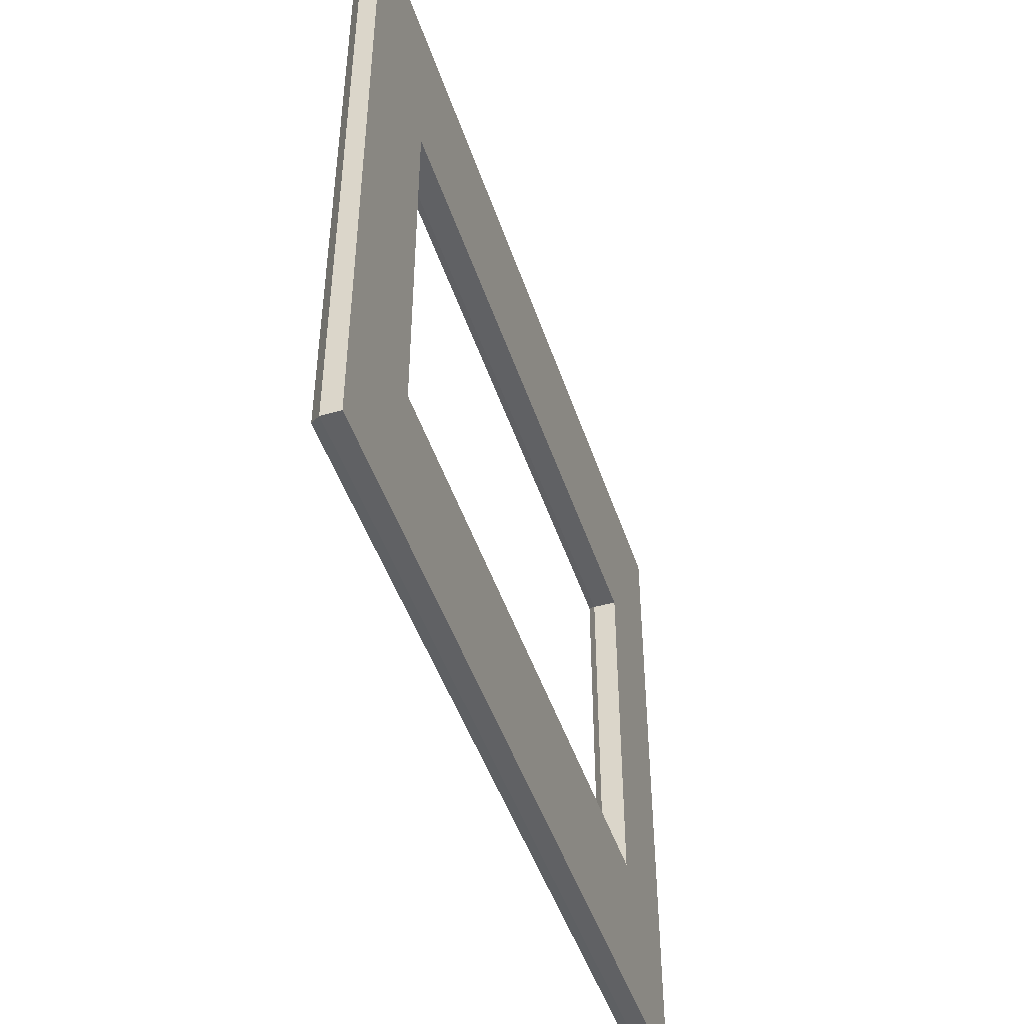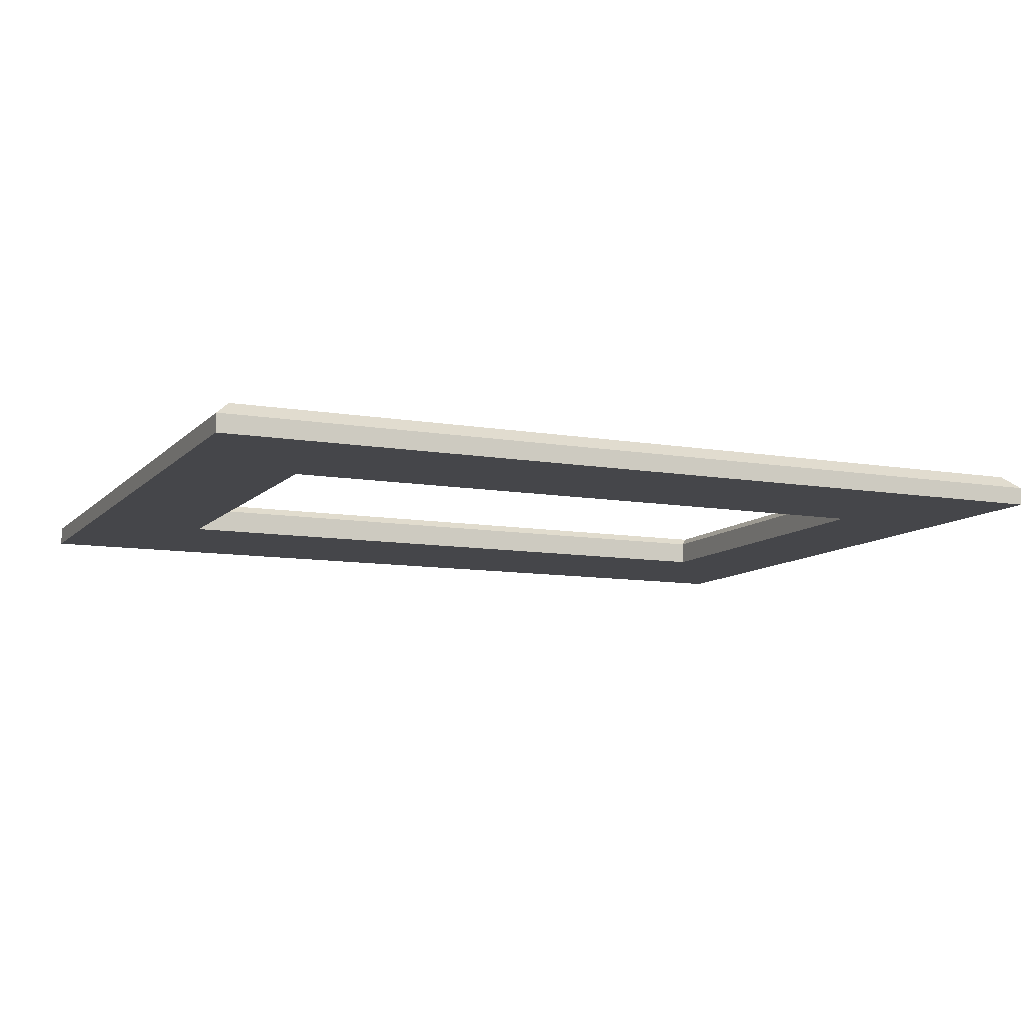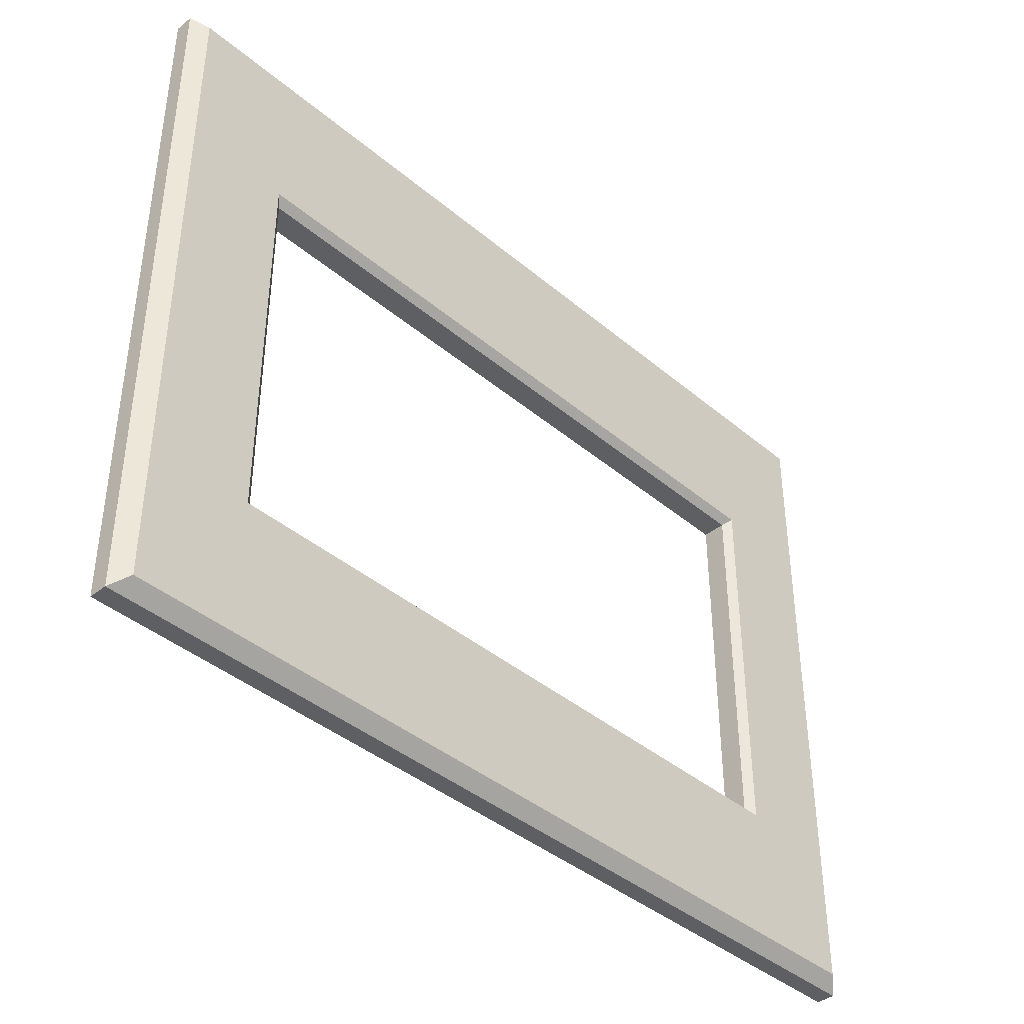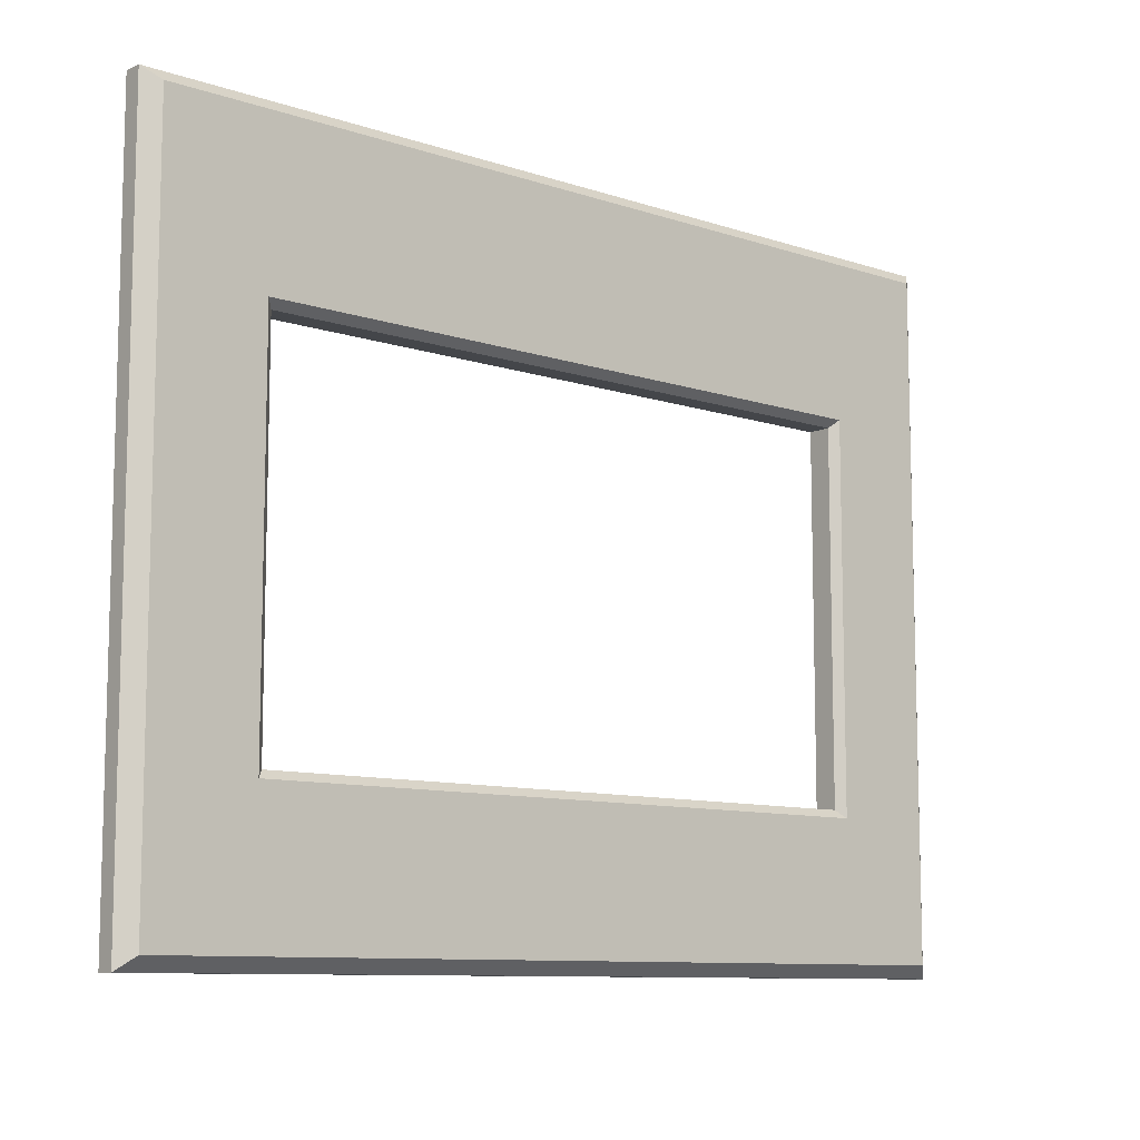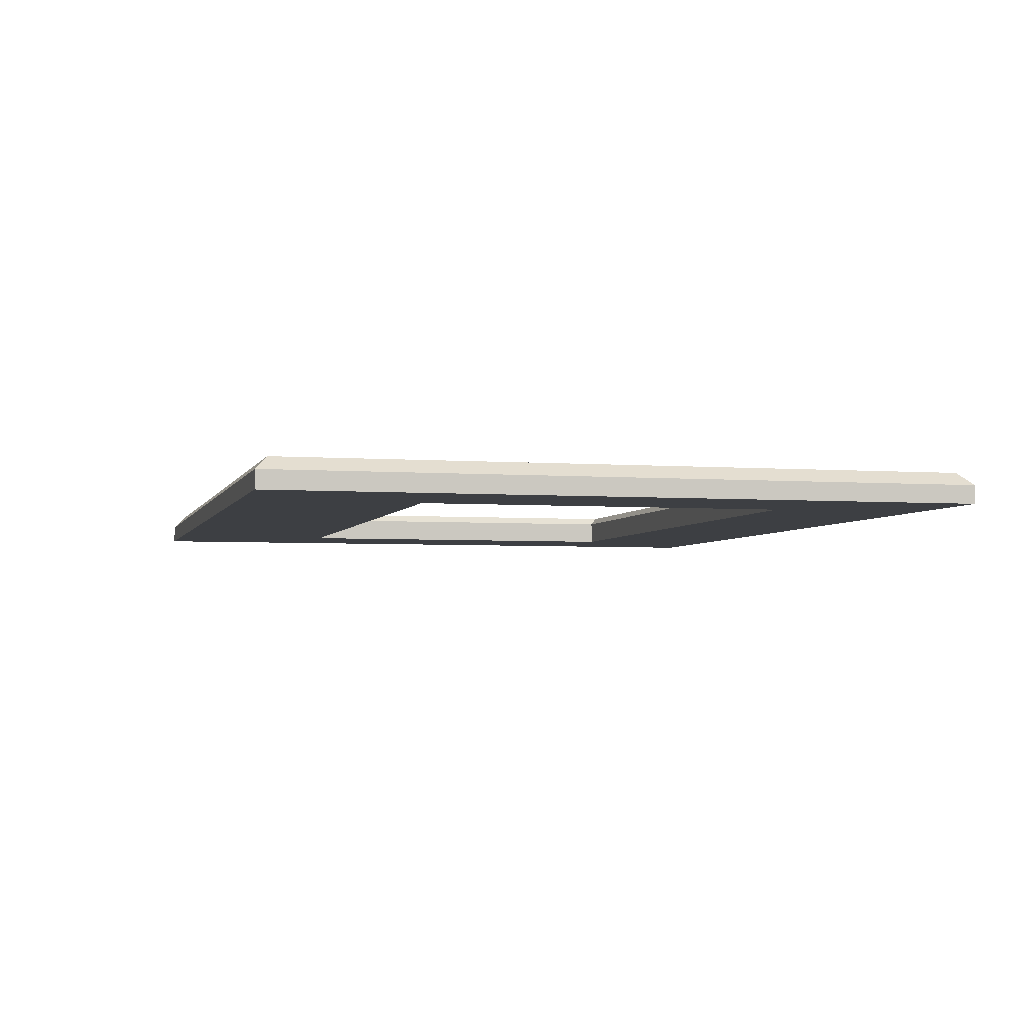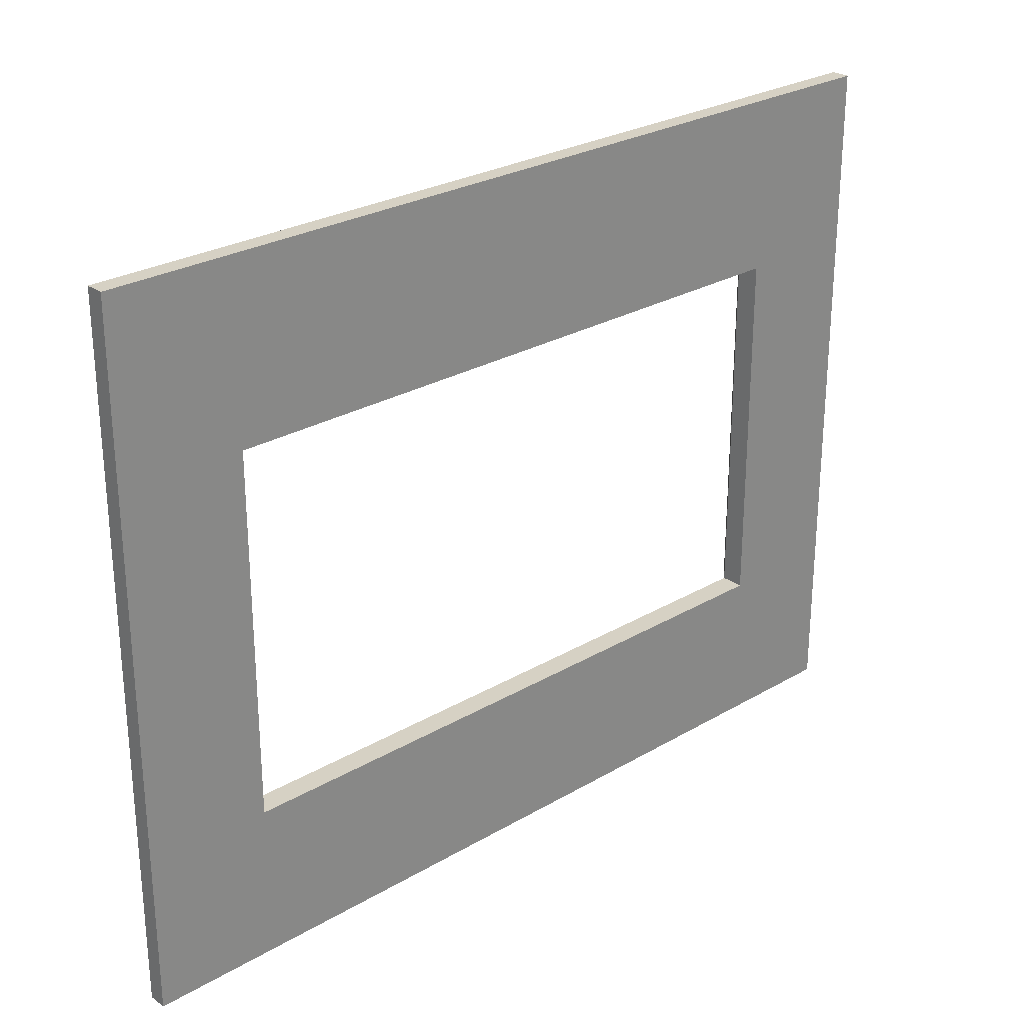
<metadata>
{"format":"obj","ext":"obj","renderer":"f3d","projection":"perspective","resolution":1024,"background":"white","views":[{"elev":-46.8,"azim":108.0,"up":"+Y"},{"elev":-9.9,"azim":-24.2,"up":"+Z"},{"elev":-40.5,"azim":-45.8,"up":"+Y"},{"elev":-9.7,"azim":-40.9,"up":"+Y"},{"elev":-3.9,"azim":-104.5,"up":"+Z"},{"elev":26.8,"azim":137.6,"up":"+Y"}]}
</metadata>
<code>
v -52.78 1.554 1.588
v 52.78 1.554 1.588
v -52.78 83.89 1.588
v 52.78 83.89 1.588
v -54.62 85.44 -2.225
v 54.62 85.44 -2.225
v -54.62 0 -2.225
v 54.62 0 -2.225
v -39.38 63.94 -2.225
v 39.38 63.94 -2.225
v 39.38 19.06 -2.225
v -39.38 19.06 -2.225
v -54.62 0 0
v -54.62 85.44 0
v 54.62 85.44 0
v 54.62 0 0
v -40.33 18.11 1.588
v -39.38 19.06 0.6348
v 40.33 18.11 1.588
v 39.38 19.06 0.6348
v 40.33 64.89 1.588
v 39.38 63.94 0.6348
v -40.33 64.89 1.588
v -39.38 63.94 0.6348
f 14 15 6 5
f 7 8 16 13
f 16 8 6 15
f 7 13 14 5
f 5 6 10 9
f 6 8 11 10
f 8 7 12 11
f 7 5 9 12
f 13 1 3 14
f 3 4 15 14
f 2 16 15 4
f 13 16 2 1
f 17 18 24 23
f 18 17 19 20
f 20 19 21 22
f 22 21 23 24
f 1 2 19 17
f 2 4 21 19
f 4 3 23 21
f 3 1 17 23
f 20 22 10 11
f 22 24 9 10
f 24 18 12 9
f 18 20 11 12

</code>
